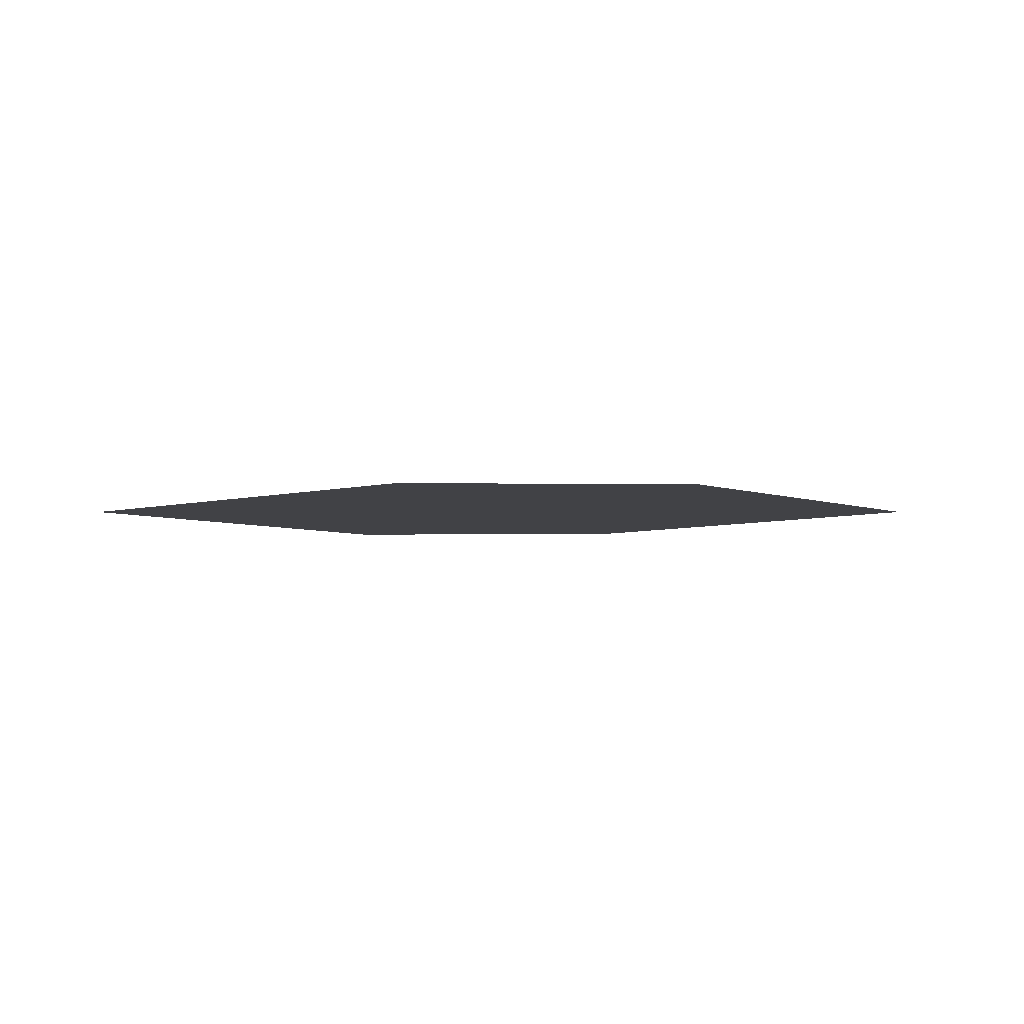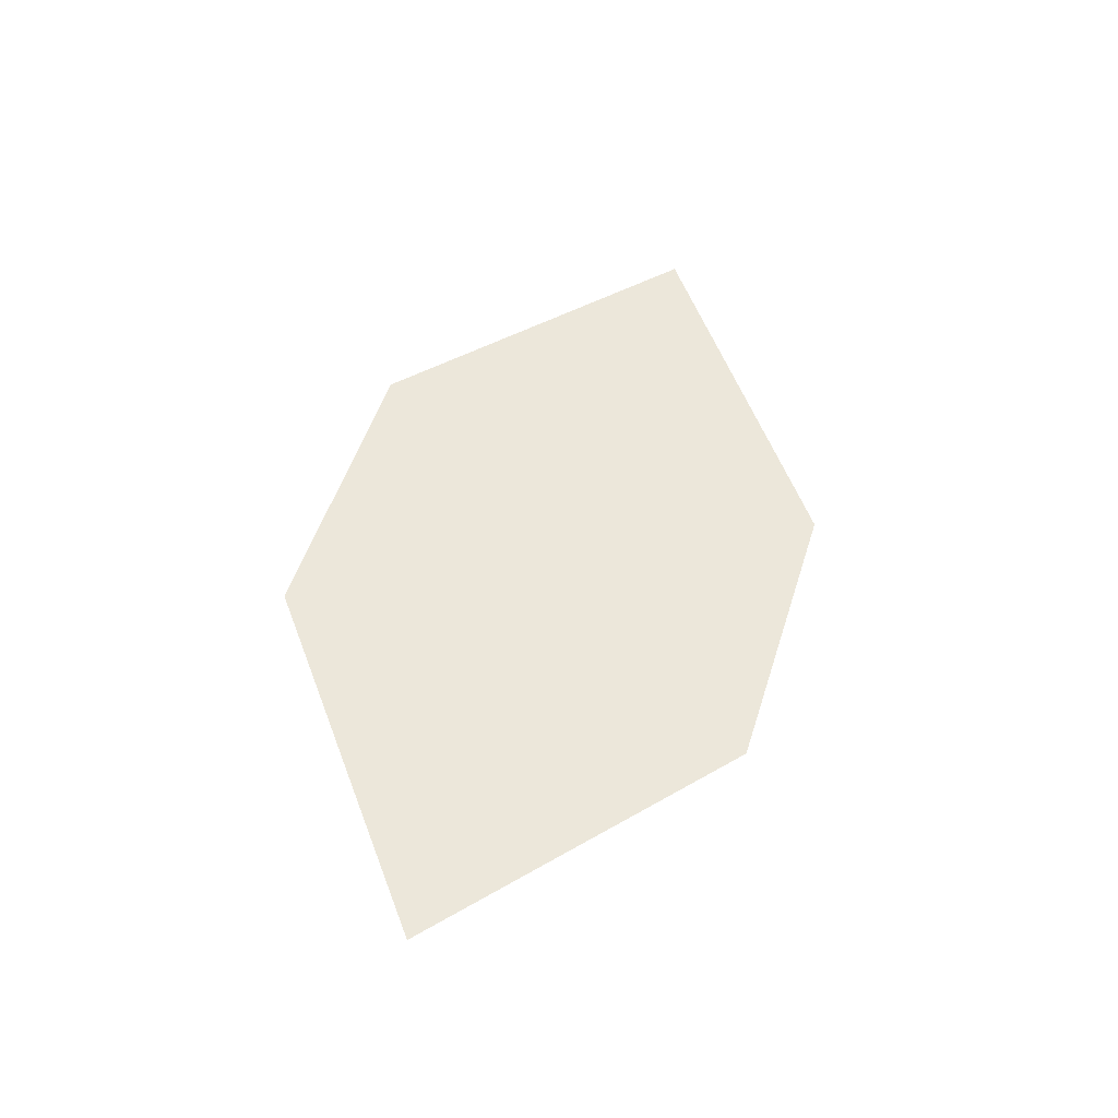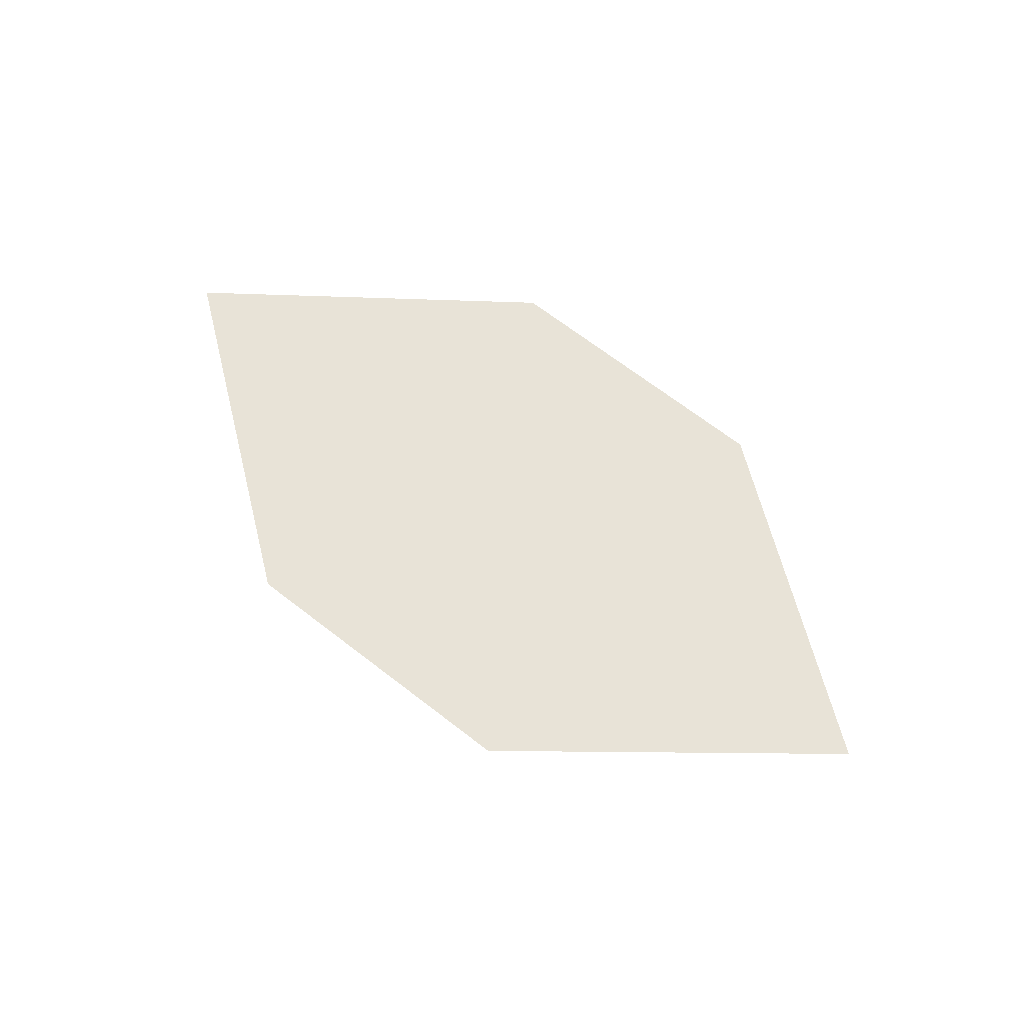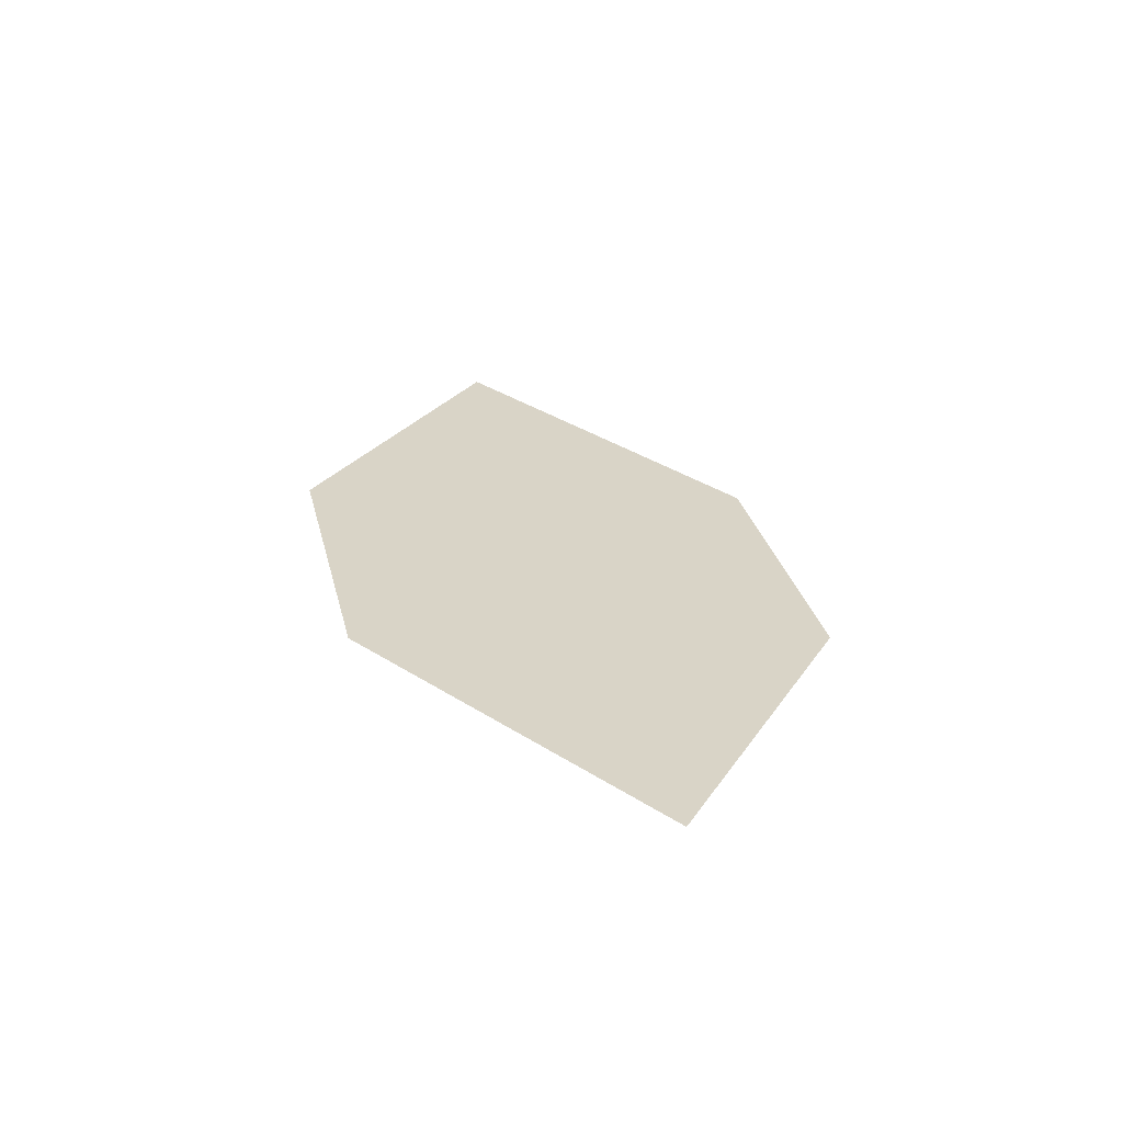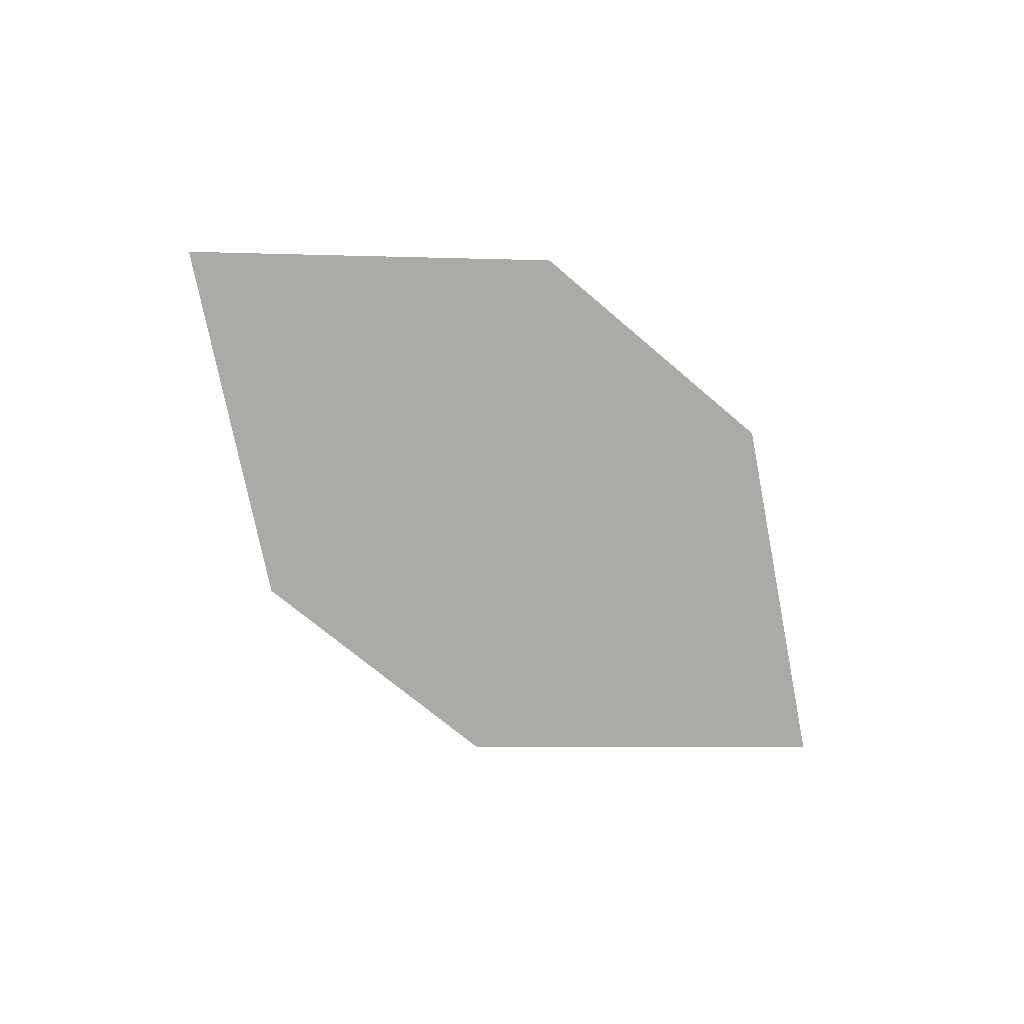
<metadata>
{"format":"obj","ext":"obj","renderer":"f3d","projection":"perspective","resolution":1024,"background":"white","views":[{"elev":1.3,"azim":170.7,"up":"+Z"},{"elev":51.3,"azim":-73.7,"up":"+Z"},{"elev":69.0,"azim":-143.5,"up":"+Z"},{"elev":29.6,"azim":-104.2,"up":"+Z"},{"elev":-69.3,"azim":138.3,"up":"+Z"}]}
</metadata>
<code>
o leaves.011
v -0.05765 -0.01992 0.6572
v -0.09383 0.009618 0.6611
v -0.1677 -0.01796 0.6569
v -0.09484 -0.04815 0.653
v -0.1315 -0.0475 0.6529
v -0.1305 0.01027 0.661
f 1 2 6 3
f 1 3 5 4

</code>
